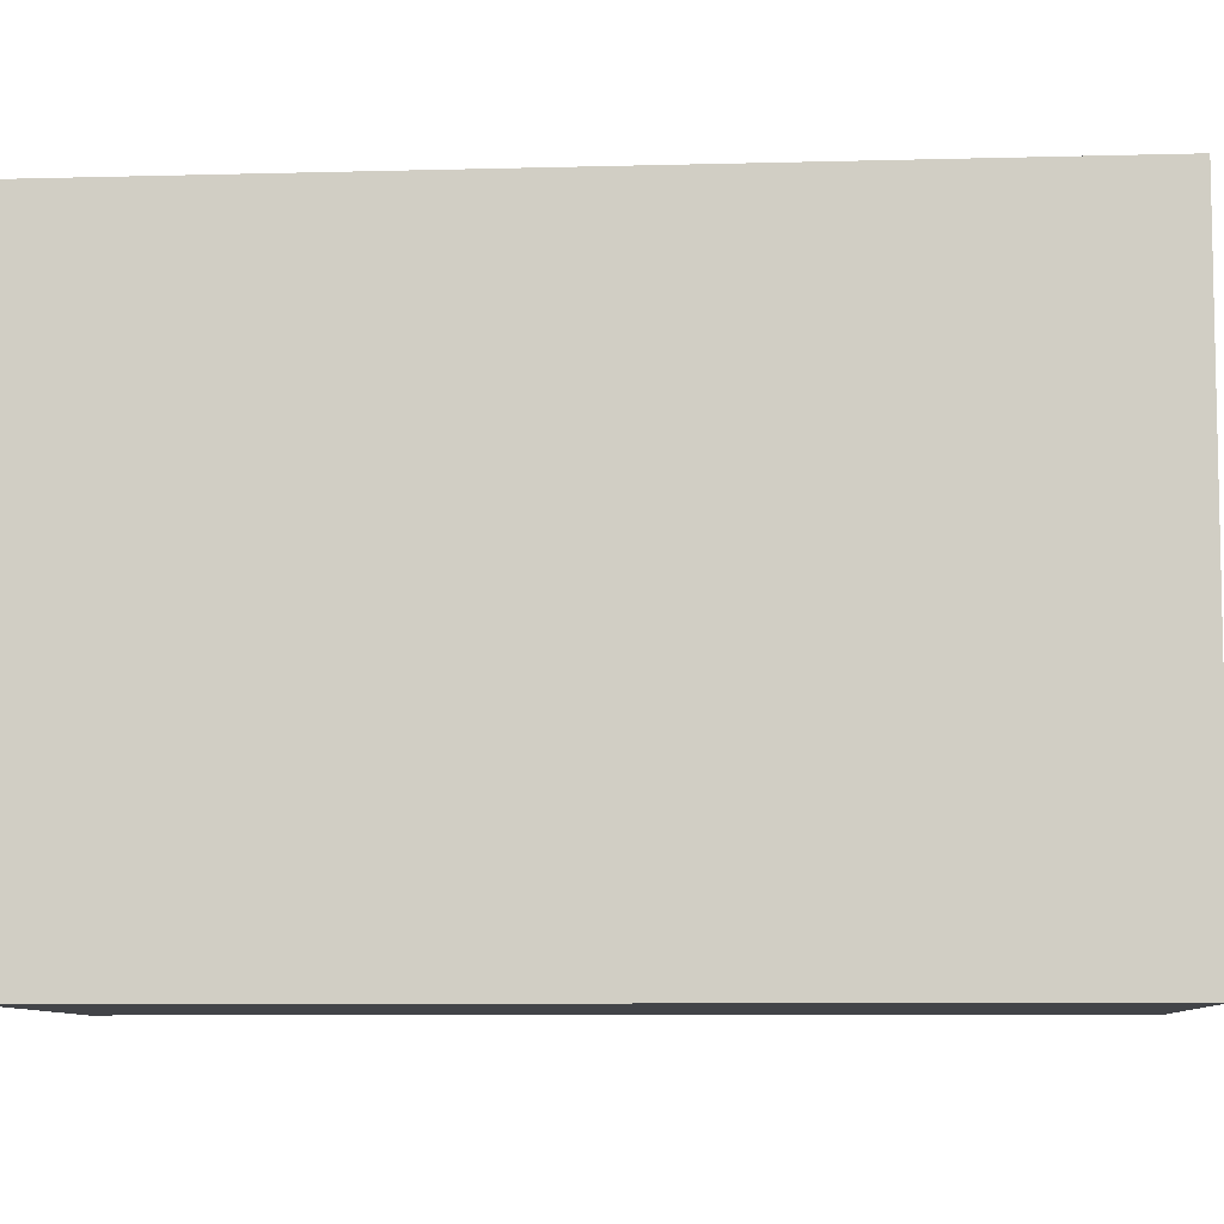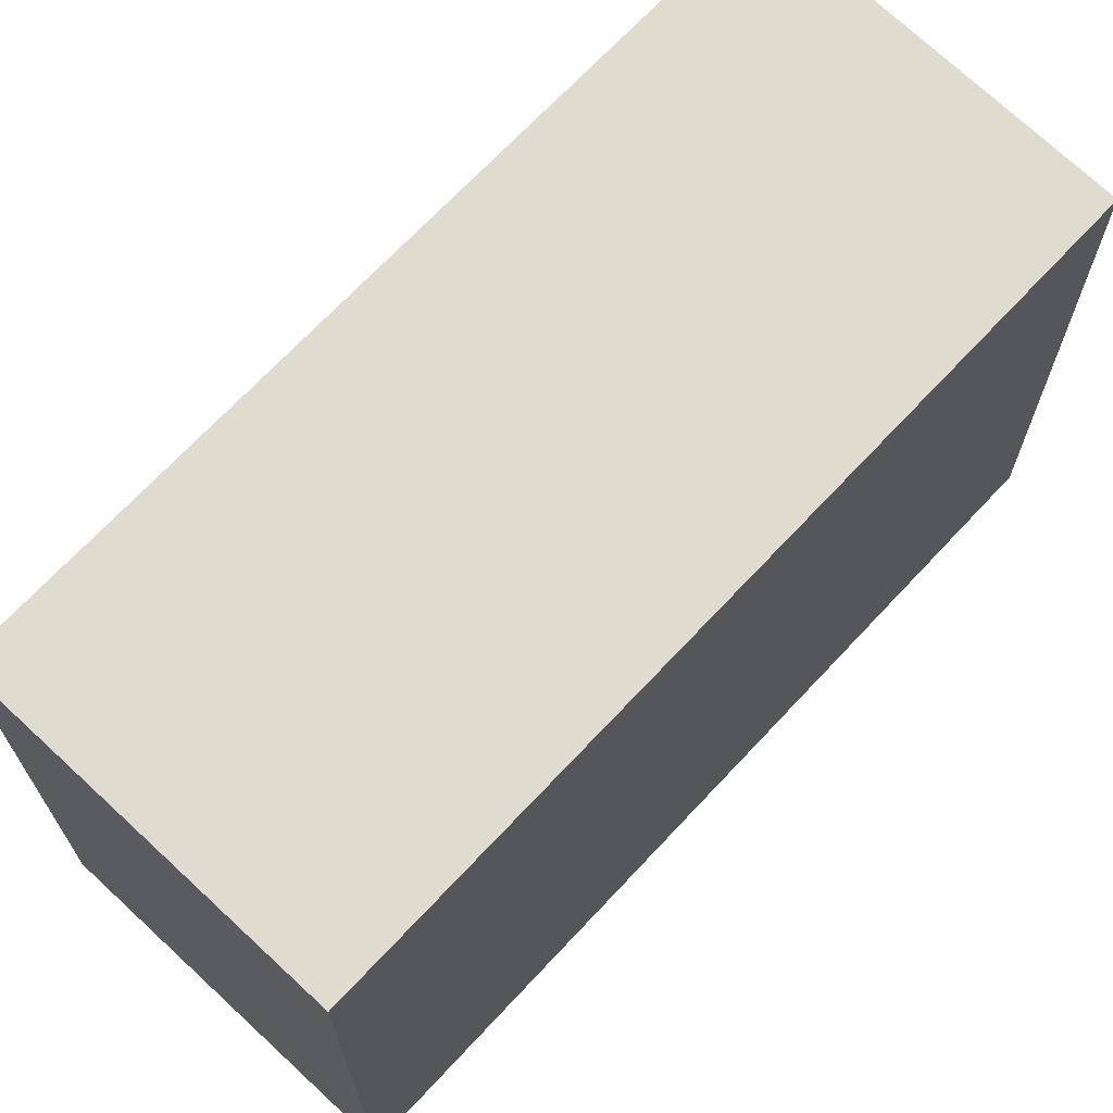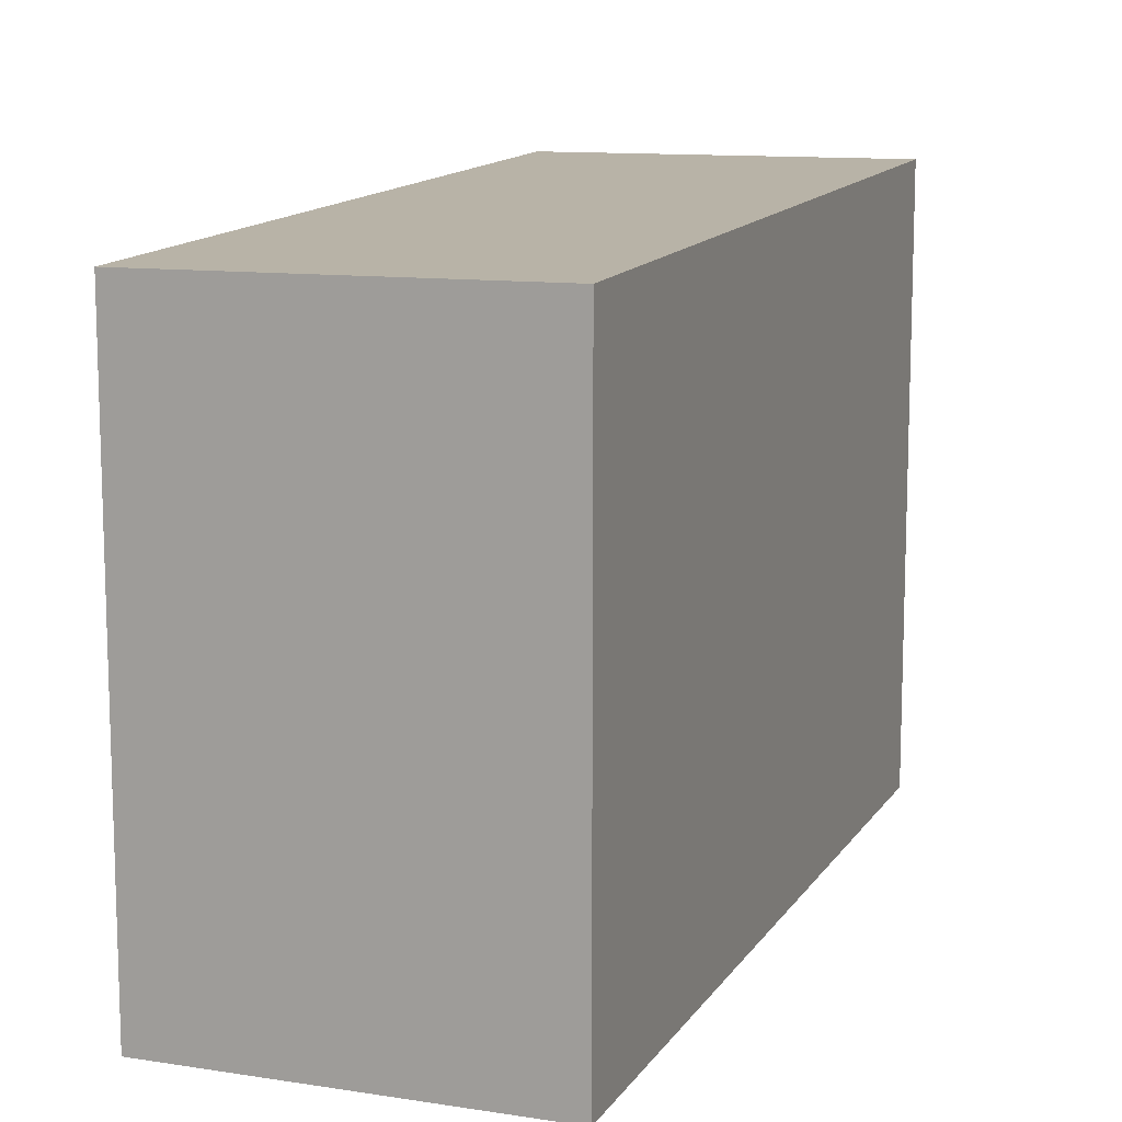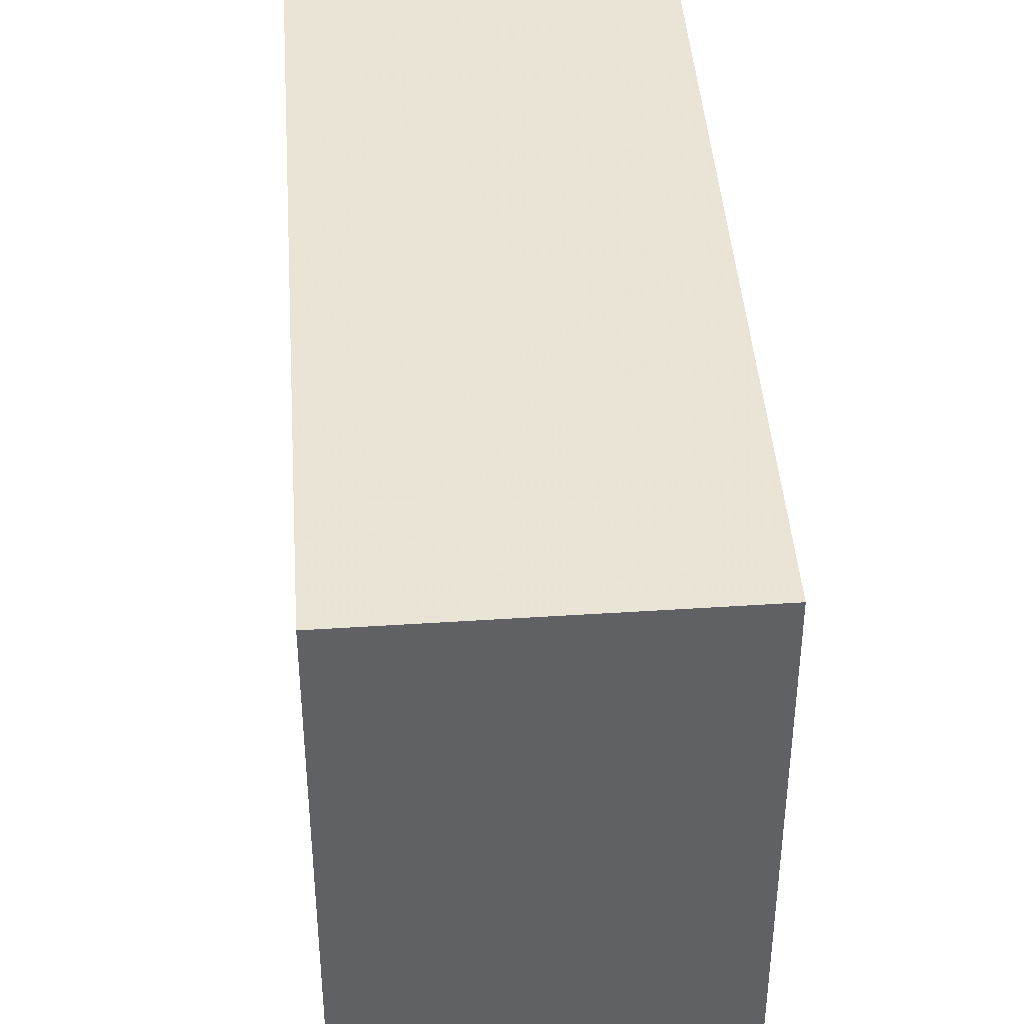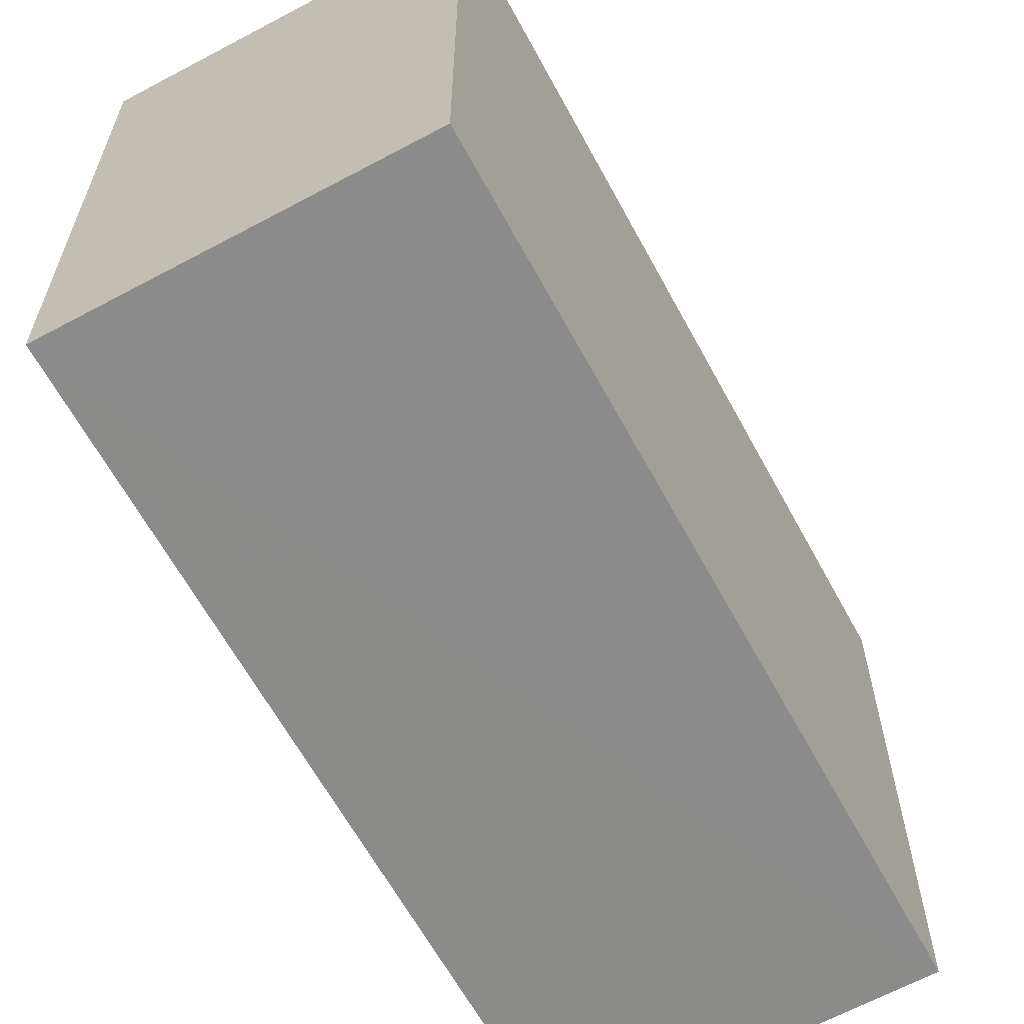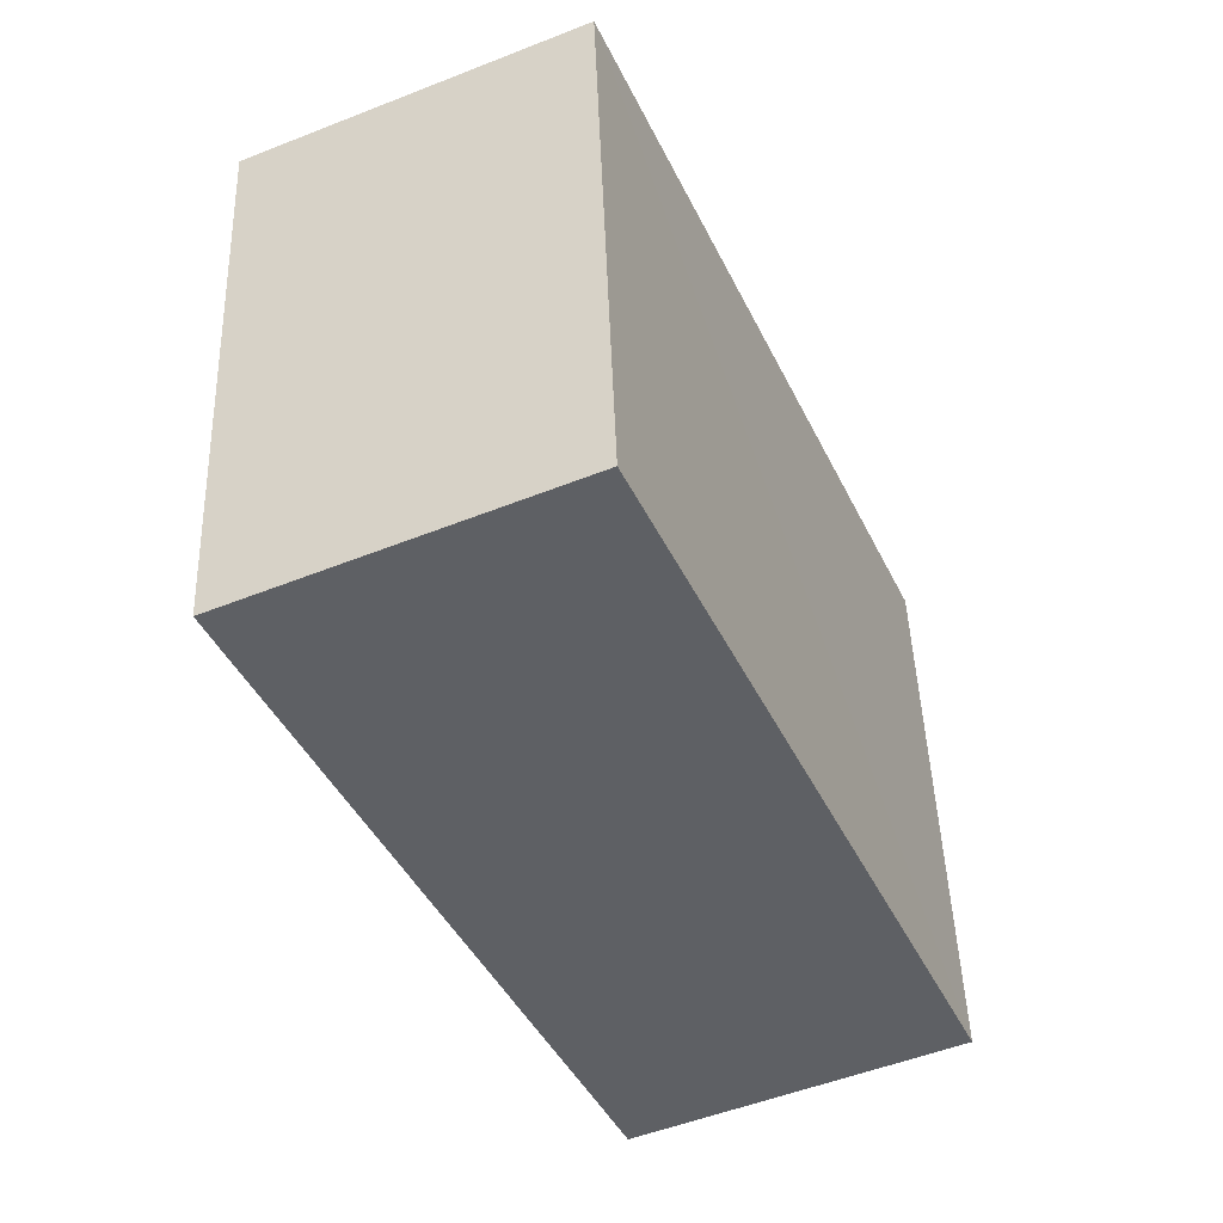
<metadata>
{"format":"obj","ext":"obj","renderer":"f3d","projection":"perspective","resolution":1024,"background":"white","views":[{"elev":-8.1,"azim":-63.3,"up":"+Z"},{"elev":70.3,"azim":67.2,"up":"+Z"},{"elev":12.8,"azim":-135.6,"up":"+Z"},{"elev":42.2,"azim":-160.1,"up":"+Z"},{"elev":-63.8,"azim":52.5,"up":"+Z"},{"elev":47.1,"azim":-2.0,"up":"+Y"}]}
</metadata>
<code>
v 8.478e+04 4.465e+05 0.738
v 8.478e+04 4.465e+05 0.738
v 8.478e+04 4.465e+05 0.738
v 8.477e+04 4.465e+05 0.738
v 8.478e+04 4.465e+05 9.751
v 8.478e+04 4.465e+05 9.68
v 8.477e+04 4.465e+05 9.652
v 8.478e+04 4.465e+05 9.58
f 1 2 3 4
f 5 3 2 6
f 7 4 3 5
f 8 1 4 7
f 6 2 1 8
f 6 8 7 5

</code>
